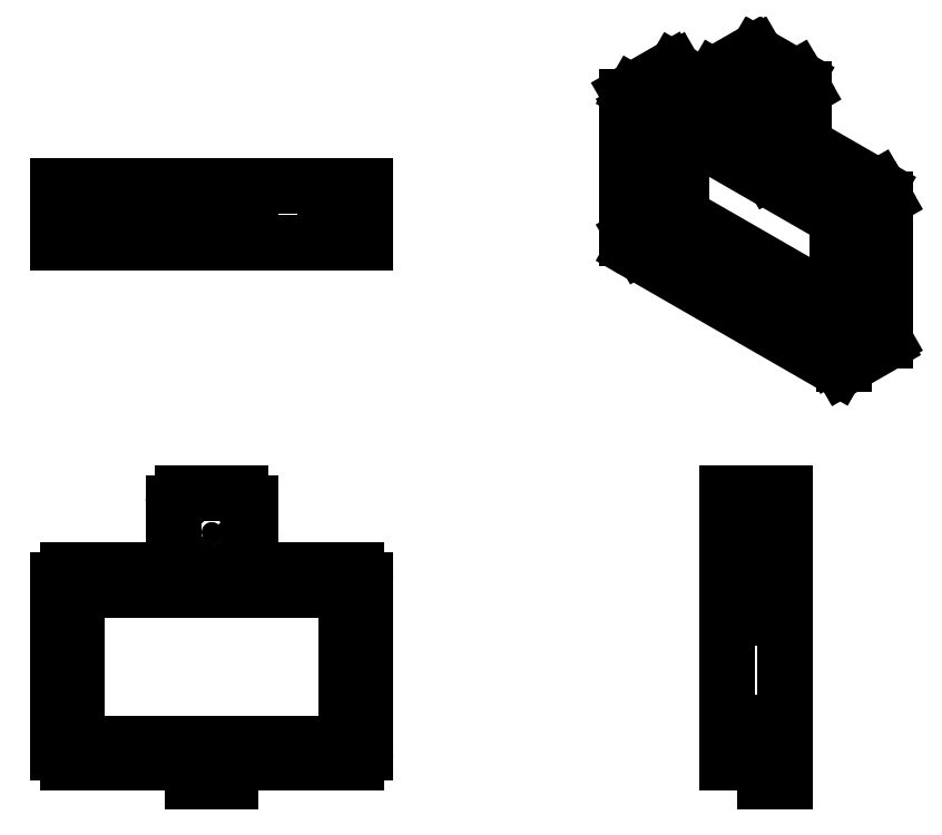
<metadata>
{"format":"dxf","ext":"dxf","renderer":"ezdxf+matplotlib","layout":"modelspace","background":"white","min_lineweight":24,"dpi":150}
</metadata>
<code>
0
SECTION
2
ENTITIES
0
ARC
8
Visible (ANSI)
10
1.605
20
1.585
30
0
40
0.01969
50
0
51
90
0
ARC
8
Visible (ANSI)
10
1.034
20
1.251
30
0
40
0.01969
50
180
51
270
0
ARC
8
Visible (ANSI)
10
1.034
20
1.566
30
0
40
0.01969
50
90
51
180
0
ARC
8
Visible (ANSI)
10
1.585
20
1.566
30
0
40
0.01969
50
0
51
90
0
ARC
8
Visible (ANSI)
10
1.585
20
1.251
30
0
40
0.01969
50
270
51
0
0
ARC
8
Visible (ANSI)
10
1.408
20
1.625
30
0
40
0.01969
50
180
51
270
0
ARC
8
Visible (ANSI)
10
1.369
20
1.743
30
0
40
0.01969
50
0
51
90
0
ARC
8
Visible (ANSI)
10
1.25
20
1.743
30
0
40
0.01969
50
90
51
180
0
ARC
8
Visible (ANSI)
10
1.211
20
1.625
30
0
40
0.01969
50
270
51
0
0
ARC
8
Visible (ANSI)
10
1.014
20
1.585
30
0
40
0.01969
50
90
51
180
0
ARC
8
Visible (ANSI)
10
1.014
20
1.231
30
0
40
0.01969
50
180
51
270
0
ARC
8
Visible (ANSI)
10
1.605
20
1.231
30
0
40
0.01969
50
270
51
0
0
ARC
8
Visible (ANSI)
10
1.25
20
1.192
30
0
40
0.01969
50
0
51
90
0
ARC
8
Visible (ANSI)
10
1.369
20
1.192
30
0
40
0.01969
50
90
51
180
0
ARC
8
Visible (ANSI)
10
1.565
20
1.27
30
0
40
0.01969
50
270
51
0
0
ARC
8
Visible (ANSI)
10
1.565
20
1.546
30
0
40
0.01969
50
0
51
90
0
ARC
8
Visible (ANSI)
10
1.054
20
1.27
30
0
40
0.01969
50
180
51
270
0
ARC
8
Visible (ANSI)
10
1.054
20
1.546
30
0
40
0.01969
50
90
51
180
0
LINE
8
Visible (ANSI)
10
1.624
20
1.585
30
0
11
1.624
21
1.231
31
0
0
LINE
8
Visible (ANSI)
10
1.408
20
1.605
30
0
11
1.605
21
1.605
31
0
0
LINE
8
Visible (ANSI)
10
1.014
20
1.605
30
0
11
1.211
21
1.605
31
0
0
LINE
8
Visible (ANSI)
10
0.9946
20
1.231
30
0
11
0.9946
21
1.585
31
0
0
LINE
8
Visible (ANSI)
10
1.605
20
1.211
30
0
11
1.014
21
1.211
31
0
0
CIRCLE
8
Visible (ANSI)
10
1.31
20
1.684
30
0
40
0.03
0
LINE
8
Visible (ANSI)
10
1.585
20
1.231
30
0
11
1.034
21
1.231
31
0
0
LINE
8
Visible (ANSI)
10
1.014
20
1.251
30
0
11
1.014
21
1.566
31
0
0
LINE
8
Visible (ANSI)
10
1.034
20
1.585
30
0
11
1.585
21
1.585
31
0
0
LINE
8
Visible (ANSI)
10
1.605
20
1.566
30
0
11
1.605
21
1.251
31
0
0
LINE
8
Visible (ANSI)
10
1.585
20
1.27
30
0
11
1.585
21
1.546
31
0
0
LINE
8
Visible (ANSI)
10
1.054
20
1.251
30
0
11
1.565
21
1.251
31
0
0
LINE
8
Visible (ANSI)
10
1.034
20
1.546
30
0
11
1.034
21
1.27
31
0
0
LINE
8
Visible (ANSI)
10
1.565
20
1.566
30
0
11
1.054
21
1.566
31
0
0
LINE
8
Visible (ANSI)
10
1.388
20
1.625
30
0
11
1.388
21
1.743
31
0
0
LINE
8
Visible (ANSI)
10
1.369
20
1.763
30
0
11
1.25
21
1.763
31
0
0
LINE
8
Visible (ANSI)
10
1.231
20
1.625
30
0
11
1.231
21
1.743
31
0
0
LINE
8
Visible (ANSI)
10
1.349
20
1.192
30
0
11
1.349
21
1.172
31
0
0
LINE
8
Visible (ANSI)
10
1.27
20
1.192
30
0
11
1.27
21
1.172
31
0
0
LINE
8
Visible (ANSI)
10
1.27
20
1.172
30
0
11
1.349
21
1.172
31
0
0
CIRCLE
8
Hidden Narrow (ANSI)
10
1.31
20
1.684
30
0
40
0.03675
0
LINE
8
Visible (ANSI)
10
1.624
20
2.276
30
0
11
1.605
21
2.276
31
0
0
LINE
8
Visible (ANSI)
10
1.624
20
2.276
30
0
11
1.624
21
2.394
31
0
0
LINE
8
Visible (ANSI)
10
1.605
20
2.394
30
0
11
1.624
21
2.394
31
0
0
LINE
8
Visible (ANSI)
10
1.388
20
2.276
30
0
11
1.408
21
2.276
31
0
0
LINE
8
Visible (ANSI)
10
1.388
20
2.276
30
0
11
1.369
21
2.276
31
0
0
LINE
8
Visible (ANSI)
10
1.25
20
2.276
30
0
11
1.231
21
2.276
31
0
0
LINE
8
Visible (ANSI)
10
1.211
20
2.276
30
0
11
1.231
21
2.276
31
0
0
LINE
8
Visible (ANSI)
10
1.014
20
2.276
30
0
11
0.9946
21
2.276
31
0
0
LINE
8
Visible (ANSI)
10
1.408
20
2.394
30
0
11
1.388
21
2.394
31
0
0
LINE
8
Visible (ANSI)
10
1.388
20
2.276
30
0
11
1.388
21
2.394
31
0
0
LINE
8
Visible (ANSI)
10
1.369
20
2.394
30
0
11
1.388
21
2.394
31
0
0
LINE
8
Visible (ANSI)
10
0.9946
20
2.394
30
0
11
1.014
21
2.394
31
0
0
LINE
8
Visible (ANSI)
10
1.231
20
2.394
30
0
11
1.211
21
2.394
31
0
0
LINE
8
Visible (ANSI)
10
1.231
20
2.394
30
0
11
1.25
21
2.394
31
0
0
LINE
8
Visible (ANSI)
10
1.231
20
2.394
30
0
11
1.231
21
2.276
31
0
0
LINE
8
Visible (ANSI)
10
0.9946
20
2.394
30
0
11
0.9946
21
2.276
31
0
0
LINE
8
Hidden (ANSI)
10
1.27
20
2.394
30
0
11
1.27
21
2.355
31
0
0
LINE
8
Hidden (ANSI)
10
1.349
20
2.355
30
0
11
1.349
21
2.394
31
0
0
LINE
8
Hidden (ANSI)
10
1.585
20
2.394
30
0
11
1.585
21
2.319
31
0
0
LINE
8
Hidden (ANSI)
10
1.585
20
2.319
30
0
11
1.605
21
2.319
31
0
0
LINE
8
Hidden (ANSI)
10
1.605
20
2.319
30
0
11
1.605
21
2.276
31
0
0
LINE
8
Hidden (ANSI)
10
1.014
20
2.319
30
0
11
1.034
21
2.319
31
0
0
LINE
8
Hidden (ANSI)
10
1.014
20
2.276
30
0
11
1.014
21
2.319
31
0
0
LINE
8
Hidden (ANSI)
10
1.034
20
2.319
30
0
11
1.034
21
2.394
31
0
0
LINE
8
Visible (ANSI)
10
1.408
20
2.276
30
0
11
1.605
21
2.276
31
0
0
LINE
8
Visible (ANSI)
10
1.014
20
2.276
30
0
11
1.211
21
2.276
31
0
0
LINE
8
Visible (ANSI)
10
1.211
20
2.394
30
0
11
1.014
21
2.394
31
0
0
LINE
8
Visible (ANSI)
10
1.605
20
2.394
30
0
11
1.408
21
2.394
31
0
0
LINE
8
Visible (ANSI)
10
1.369
20
2.276
30
0
11
1.25
21
2.276
31
0
0
LINE
8
Visible (ANSI)
10
1.25
20
2.394
30
0
11
1.369
21
2.394
31
0
0
LINE
8
Hidden (ANSI)
10
1.25
20
2.355
30
0
11
1.369
21
2.355
31
0
0
LINE
8
Hidden (ANSI)
10
1.585
20
2.319
30
0
11
1.034
21
2.319
31
0
0
LINE
8
Hidden (ANSI)
10
1.34
20
2.394
30
0
11
1.34
21
2.276
31
0
0
LINE
8
Hidden (ANSI)
10
1.28
20
2.394
30
0
11
1.28
21
2.276
31
0
0
LINE
8
Hidden Narrow (ANSI)
10
1.346
20
2.276
30
0
11
1.346
21
2.394
31
0
0
LINE
8
Hidden Narrow (ANSI)
10
1.273
20
2.394
30
0
11
1.273
21
2.276
31
0
0
LINE
8
Visible (ANSI)
10
2.365
20
1.585
30
0
11
2.365
21
1.605
31
0
0
LINE
8
Visible (ANSI)
10
2.484
20
1.605
30
0
11
2.484
21
1.585
31
0
0
LINE
8
Visible (ANSI)
10
2.484
20
1.605
30
0
11
2.365
21
1.605
31
0
0
LINE
8
Visible (ANSI)
10
2.365
20
1.625
30
0
11
2.365
21
1.605
31
0
0
LINE
8
Visible (ANSI)
10
2.365
20
1.743
30
0
11
2.365
21
1.763
31
0
0
LINE
8
Visible (ANSI)
10
2.365
20
1.211
30
0
11
2.365
21
1.231
31
0
0
LINE
8
Visible (ANSI)
10
2.484
20
1.605
30
0
11
2.484
21
1.625
31
0
0
LINE
8
Visible (ANSI)
10
2.484
20
1.763
30
0
11
2.484
21
1.743
31
0
0
LINE
8
Visible (ANSI)
10
2.484
20
1.763
30
0
11
2.365
21
1.763
31
0
0
LINE
8
Visible (ANSI)
10
2.484
20
1.231
30
0
11
2.484
21
1.211
31
0
0
LINE
8
Visible (ANSI)
10
2.484
20
1.192
30
0
11
2.484
21
1.211
31
0
0
LINE
8
Visible (ANSI)
10
2.365
20
1.211
30
0
11
2.484
21
1.211
31
0
0
LINE
8
Visible (ANSI)
10
2.444
20
1.211
30
0
11
2.444
21
1.192
31
0
0
LINE
8
Hidden (ANSI)
10
2.409
20
1.251
30
0
11
2.409
21
1.231
31
0
0
LINE
8
Hidden (ANSI)
10
2.409
20
1.231
30
0
11
2.365
21
1.231
31
0
0
LINE
8
Hidden (ANSI)
10
2.484
20
1.251
30
0
11
2.409
21
1.251
31
0
0
LINE
8
Hidden (ANSI)
10
2.409
20
1.585
30
0
11
2.409
21
1.566
31
0
0
LINE
8
Hidden (ANSI)
10
2.365
20
1.585
30
0
11
2.409
21
1.585
31
0
0
LINE
8
Hidden (ANSI)
10
2.409
20
1.566
30
0
11
2.484
21
1.566
31
0
0
LINE
8
Visible (ANSI)
10
2.365
20
1.585
30
0
11
2.365
21
1.231
31
0
0
LINE
8
Visible (ANSI)
10
2.484
20
1.231
30
0
11
2.484
21
1.585
31
0
0
LINE
8
Visible (ANSI)
10
2.365
20
1.625
30
0
11
2.365
21
1.743
31
0
0
LINE
8
Visible (ANSI)
10
2.484
20
1.625
30
0
11
2.484
21
1.743
31
0
0
LINE
8
Visible (ANSI)
10
2.484
20
1.192
30
0
11
2.484
21
1.172
31
0
0
LINE
8
Visible (ANSI)
10
2.444
20
1.192
30
0
11
2.444
21
1.172
31
0
0
LINE
8
Visible (ANSI)
10
2.444
20
1.172
30
0
11
2.484
21
1.172
31
0
0
LINE
8
Hidden (ANSI)
10
2.409
20
1.251
30
0
11
2.409
21
1.566
31
0
0
LINE
8
Hidden (ANSI)
10
2.484
20
1.654
30
0
11
2.365
21
1.654
31
0
0
LINE
8
Hidden (ANSI)
10
2.484
20
1.714
30
0
11
2.365
21
1.714
31
0
0
LINE
8
Hidden Narrow (ANSI)
10
2.365
20
1.647
30
0
11
2.484
21
1.647
31
0
0
LINE
8
Hidden Narrow (ANSI)
10
2.484
20
1.721
30
0
11
2.365
21
1.721
31
0
0
ELLIPSE
8
Visible (ANSI)
10
2.592
20
2.326
30
0
11
0.009823
21
-0.01706
31
0
210
0
220
0
230
1
40
0.5781
41
0.7873
42
2.358
0
LINE
8
Visible Narrow (ANSI)
10
2.606
20
2.318
30
0
11
2.689
21
2.366
31
0
0
ELLIPSE
8
Visible (ANSI)
10
2.675
20
2.374
30
0
11
-0.009823
21
0.01706
31
0
210
0
220
0
230
1
40
0.5781
41
3.929
42
5.5
0
LINE
8
Visible Narrow (ANSI)
10
2.675
20
2.391
30
0
11
2.592
21
2.342
31
0
0
LINE
8
Visible Narrow (ANSI)
10
2.689
20
2.077
30
0
11
2.606
21
2.029
31
0
0
ELLIPSE
8
Visible (ANSI)
10
2.188
20
2.285
30
0
11
0.009823
21
-0.01706
31
0
210
0
220
0
230
1
40
0.5781
41
3.929
42
5.5
0
ELLIPSE
8
Visible (ANSI)
10
2.188
20
2.543
30
0
11
-0.009823
21
0.01706
31
0
210
0
220
0
230
1
40
0.5781
41
5.5
42
7.071
0
ELLIPSE
8
Visible (ANSI)
10
2.578
20
2.318
30
0
11
-0.009823
21
0.01706
31
0
210
0
220
0
230
1
40
0.5781
41
3.929
42
5.5
0
ELLIPSE
8
Visible (ANSI)
10
2.578
20
2.061
30
0
11
0.009823
21
-0.01706
31
0
210
0
220
0
230
1
40
0.5781
41
5.5
42
7.071
0
ELLIPSE
8
Visible (ANSI)
10
2.452
20
2.439
30
0
11
0.009823
21
-0.01706
31
0
210
0
220
0
230
1
40
0.5781
41
3.929
42
5.5
0
ELLIPSE
8
Visible (ANSI)
10
2.425
20
2.551
30
0
11
0.009823
21
-0.01706
31
0
210
0
220
0
230
1
40
0.5781
41
0.7873
42
2.358
0
ELLIPSE
8
Visible (ANSI)
10
2.341
20
2.599
30
0
11
-0.009823
21
0.01706
31
0
210
0
220
0
230
1
40
0.5781
41
5.5
42
7.071
0
ELLIPSE
8
Visible (ANSI)
10
2.313
20
2.519
30
0
11
0.009823
21
-0.01706
31
0
210
0
220
0
230
1
40
0.5781
41
5.5
42
7.071
0
ELLIPSE
8
Visible (ANSI)
10
2.174
20
2.567
30
0
11
-0.009823
21
0.01706
31
0
210
0
220
0
230
1
40
0.5781
41
5.5
42
7.071
0
ELLIPSE
8
Visible (ANSI)
10
2.174
20
2.277
30
0
11
-0.009823
21
0.01706
31
0
210
0
220
0
230
1
40
0.5781
41
0.7873
42
2.358
0
ELLIPSE
8
Visible (ANSI)
10
2.592
20
2.037
30
0
11
0.009823
21
-0.01706
31
0
210
0
220
0
230
1
40
0.5781
41
5.5
42
7.071
0
ELLIPSE
8
Visible (ANSI)
10
2.536
20
2.487
30
0
11
-0.009823
21
0.01706
31
0
210
0
220
0
230
1
40
0.5781
41
0.7873
42
2.358
0
LINE
8
Visible Narrow (ANSI)
10
2.522
20
2.495
30
0
11
2.439
21
2.447
31
0
0
LINE
8
Visible Narrow (ANSI)
10
2.452
20
2.423
30
0
11
2.536
21
2.471
31
0
0
LINE
8
Visible Narrow (ANSI)
10
2.439
20
2.543
30
0
11
2.522
21
2.591
31
0
0
ELLIPSE
8
Visible (ANSI)
10
2.508
20
2.599
30
0
11
-0.009823
21
0.01706
31
0
210
0
220
0
230
1
40
0.5781
41
3.929
42
5.5
0
LINE
8
Visible Narrow (ANSI)
10
2.508
20
2.615
30
0
11
2.425
21
2.567
31
0
0
LINE
8
Visible Narrow (ANSI)
10
2.341
20
2.615
30
0
11
2.425
21
2.664
31
0
0
ELLIPSE
8
Visible (ANSI)
10
2.675
20
2.085
30
0
11
0.009823
21
-0.01706
31
0
210
0
220
0
230
1
40
0.5781
41
4.8e-15
42
0.7873
0
ELLIPSE
8
Visible (ANSI)
10
2.258
20
2.615
30
0
11
-0.009823
21
0.01706
31
0
210
0
220
0
230
1
40
0.5781
41
5.5
42
6.283
0
ELLIPSE
8
Visible (ANSI)
10
2.425
20
2.647
30
0
11
-0.009823
21
0.01706
31
0
210
0
220
0
230
1
40
0.5781
41
5.5
42
6.283
0
ELLIPSE
8
Visible (ANSI)
10
2.285
20
2.341
30
0
11
-0.009823
21
0.01706
31
0
210
0
220
0
230
1
40
0.5781
41
0.7873
42
2.358
0
LINE
8
Visible Narrow (ANSI)
10
2.327
20
2.511
30
0
11
2.313
21
2.503
31
0
0
LINE
8
Visible Narrow (ANSI)
10
2.174
20
2.583
30
0
11
2.258
21
2.631
31
0
0
LINE
8
Visible Narrow (ANSI)
10
2.592
20
2.053
30
0
11
2.578
21
2.045
31
0
0
LINE
8
Visible Narrow (ANSI)
10
2.188
20
2.269
30
0
11
2.219
21
2.287
31
0
0
ELLIPSE
8
Visible (ANSI)
10
2.219
20
2.303
30
0
11
0.009823
21
-0.01706
31
0
210
0
220
0
230
1
40
0.5781
41
3.929
42
5.5
0
ELLIPSE
8
Visible (ANSI)
10
2.233
20
2.311
30
0
11
0.009823
21
-0.01706
31
0
210
0
220
0
230
1
40
0.5781
41
3.929
42
5.5
0
LINE
8
Visible Narrow (ANSI)
10
2.174
20
2.551
30
0
11
2.188
21
2.559
31
0
0
LINE
8
Visible Narrow (ANSI)
10
2.272
20
2.349
30
0
11
2.219
21
2.319
31
0
0
LINE
8
Visible Narrow (ANSI)
10
2.233
20
2.295
30
0
11
2.285
21
2.325
31
0
0
LINE
8
Visible Narrow (ANSI)
10
2.205
20
2.311
30
0
11
2.174
21
2.293
31
0
0
LINE
8
Visible (ANSI)
10
2.331
20
2.616
30
0
11
2.415
21
2.665
31
0
0
LINE
8
Visible (ANSI)
10
2.248
20
2.632
30
0
11
2.164
21
2.584
31
0
0
LINE
8
Visible (ANSI)
10
2.685
20
2.068
30
0
11
2.601
21
2.02
31
0
0
LINE
8
Visible (ANSI)
10
2.606
20
2.318
30
0
11
2.606
21
2.029
31
0
0
LINE
8
Visible (ANSI)
10
2.689
20
2.077
30
0
11
2.689
21
2.366
31
0
0
LINE
8
Visible (ANSI)
10
2.452
20
2.423
30
0
11
2.592
21
2.342
31
0
0
LINE
8
Visible (ANSI)
10
2.174
20
2.583
30
0
11
2.313
21
2.503
31
0
0
LINE
8
Visible (ANSI)
10
2.16
20
2.285
30
0
11
2.16
21
2.575
31
0
0
LINE
8
Visible (ANSI)
10
2.592
20
2.021
30
0
11
2.174
21
2.261
31
0
0
LINE
8
Visible (ANSI)
10
2.327
20
2.591
30
0
11
2.258
21
2.631
31
0
0
LINE
8
Visible (ANSI)
10
2.675
20
2.391
30
0
11
2.536
21
2.471
31
0
0
ELLIPSE
8
Visible (ANSI)
10
2.383
20
2.527
30
0
11
-0.01497
21
0.026
31
0
210
0
220
0
230
1
40
0.5781
41
0
42
6.283
0
LINE
8
Visible (ANSI)
10
2.578
20
2.045
30
0
11
2.188
21
2.269
31
0
0
LINE
8
Visible (ANSI)
10
2.174
20
2.293
30
0
11
2.174
21
2.551
31
0
0
LINE
8
Visible (ANSI)
10
2.188
20
2.559
30
0
11
2.578
21
2.334
31
0
0
LINE
8
Visible (ANSI)
10
2.592
20
2.31
30
0
11
2.592
21
2.053
31
0
0
LINE
8
Visible (ANSI)
10
2.219
20
2.287
30
0
11
2.592
21
2.072
31
0
0
LINE
8
Visible (ANSI)
10
2.205
20
2.549
30
0
11
2.205
21
2.311
31
0
0
LINE
8
Visible (ANSI)
10
2.233
20
2.295
30
0
11
2.592
21
2.088
31
0
0
LINE
8
Visible (ANSI)
10
2.219
20
2.541
30
0
11
2.219
21
2.319
31
0
0
LINE
8
Visible (ANSI)
10
2.439
20
2.447
30
0
11
2.439
21
2.543
31
0
0
LINE
8
Visible (ANSI)
10
2.425
20
2.567
30
0
11
2.341
21
2.615
31
0
0
LINE
8
Visible (ANSI)
10
2.327
20
2.511
30
0
11
2.327
21
2.607
31
0
0
LINE
8
Visible (ANSI)
10
2.522
20
2.495
30
0
11
2.522
21
2.591
31
0
0
LINE
8
Visible (ANSI)
10
2.425
20
2.664
30
0
11
2.508
21
2.615
31
0
0
LINE
8
Visible (ANSI)
10
2.272
20
2.511
30
0
11
2.272
21
2.349
31
0
0
LINE
8
Visible (ANSI)
10
2.285
20
2.325
30
0
11
2.592
21
2.149
31
0
0
ENDSEC
0
EOF

</code>
